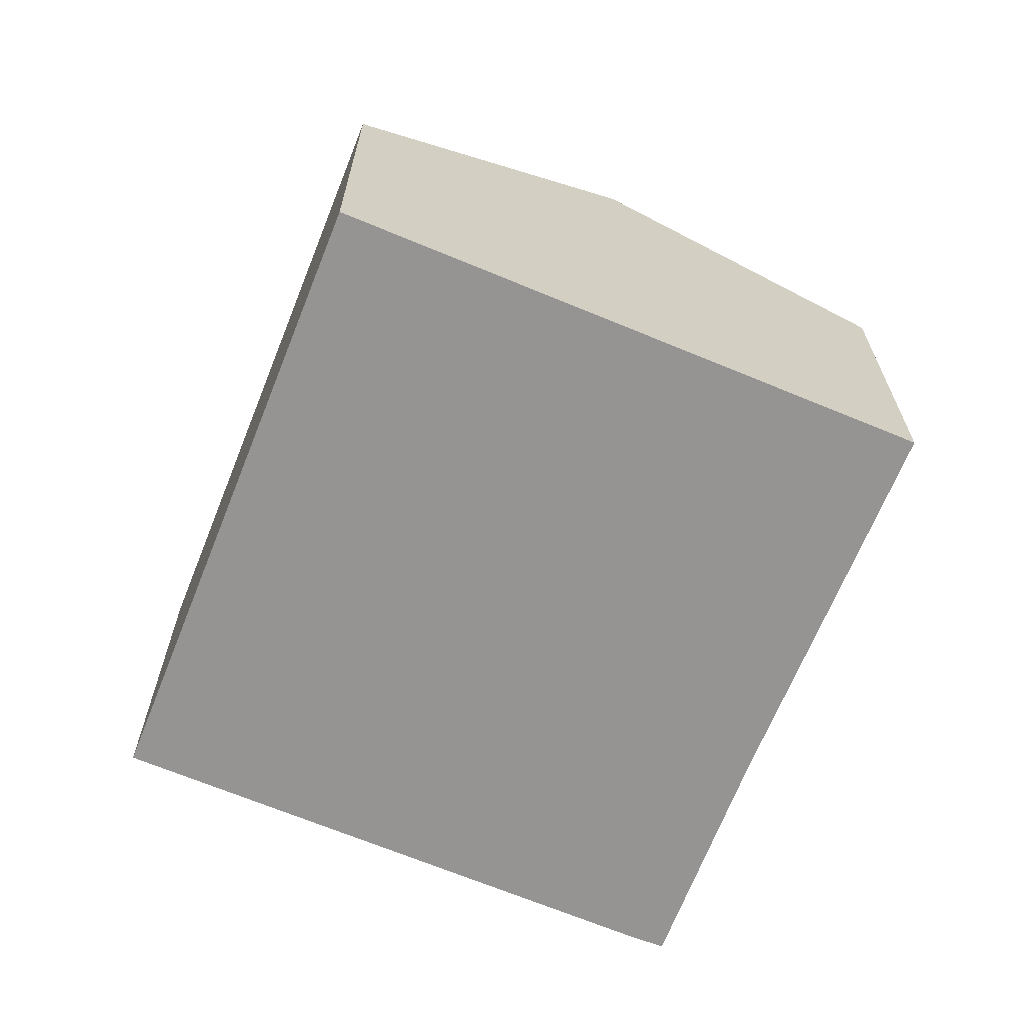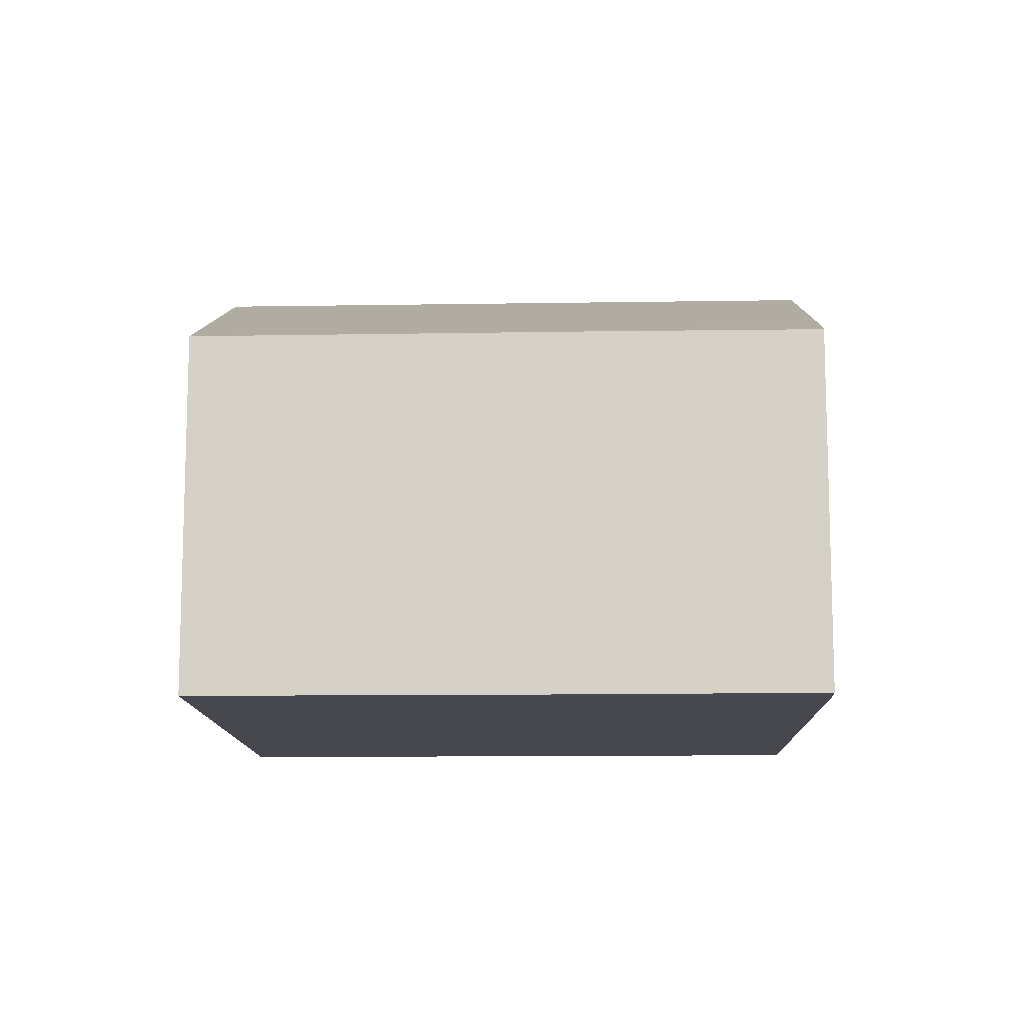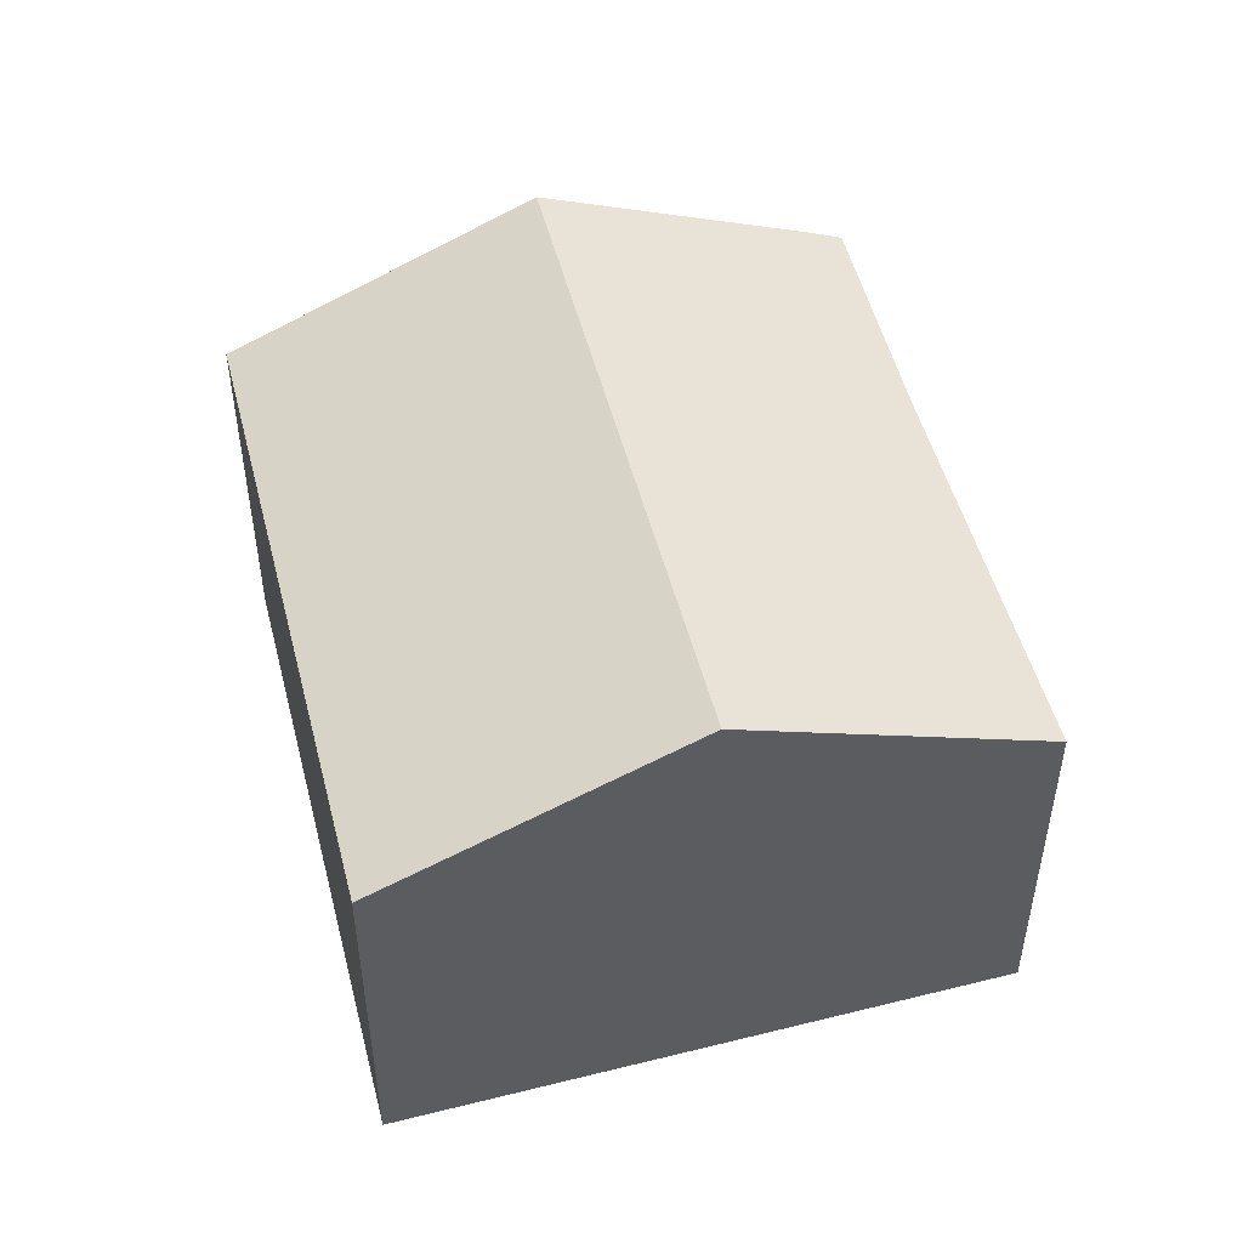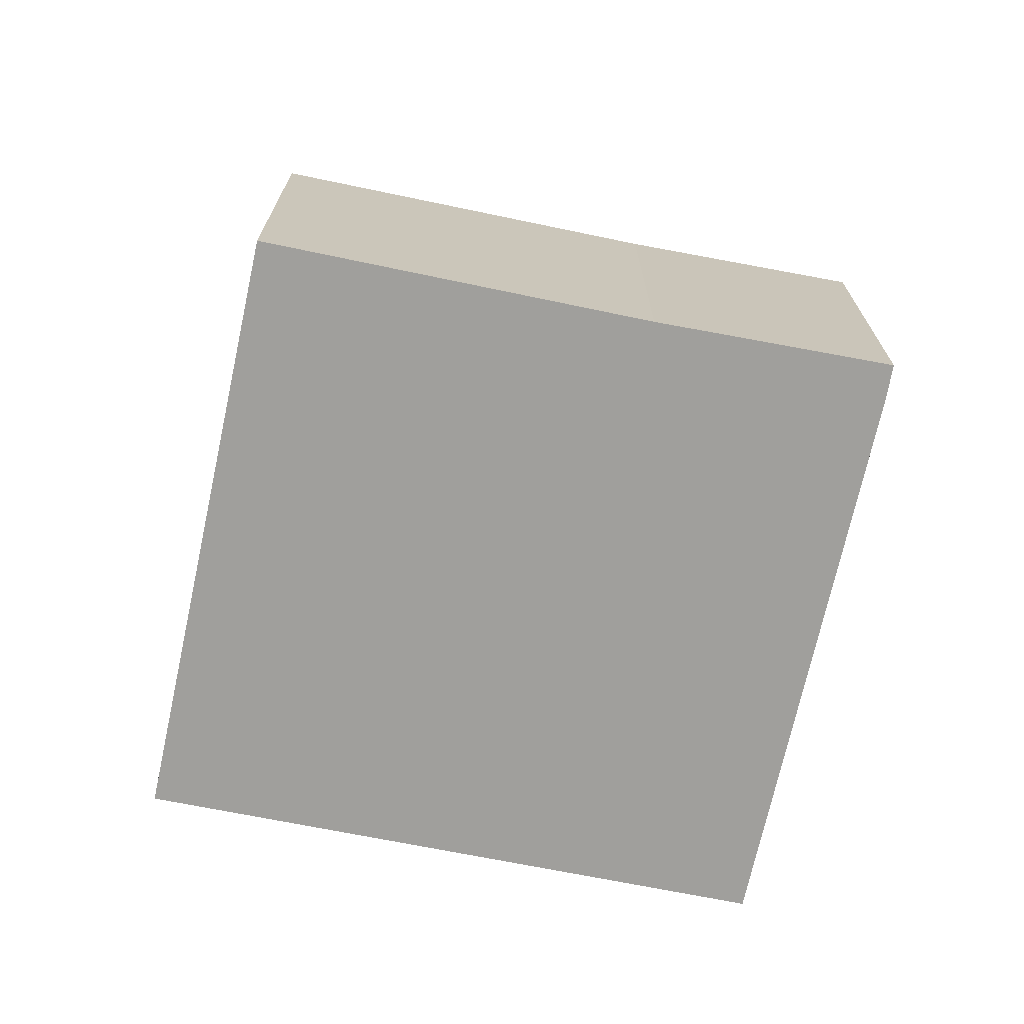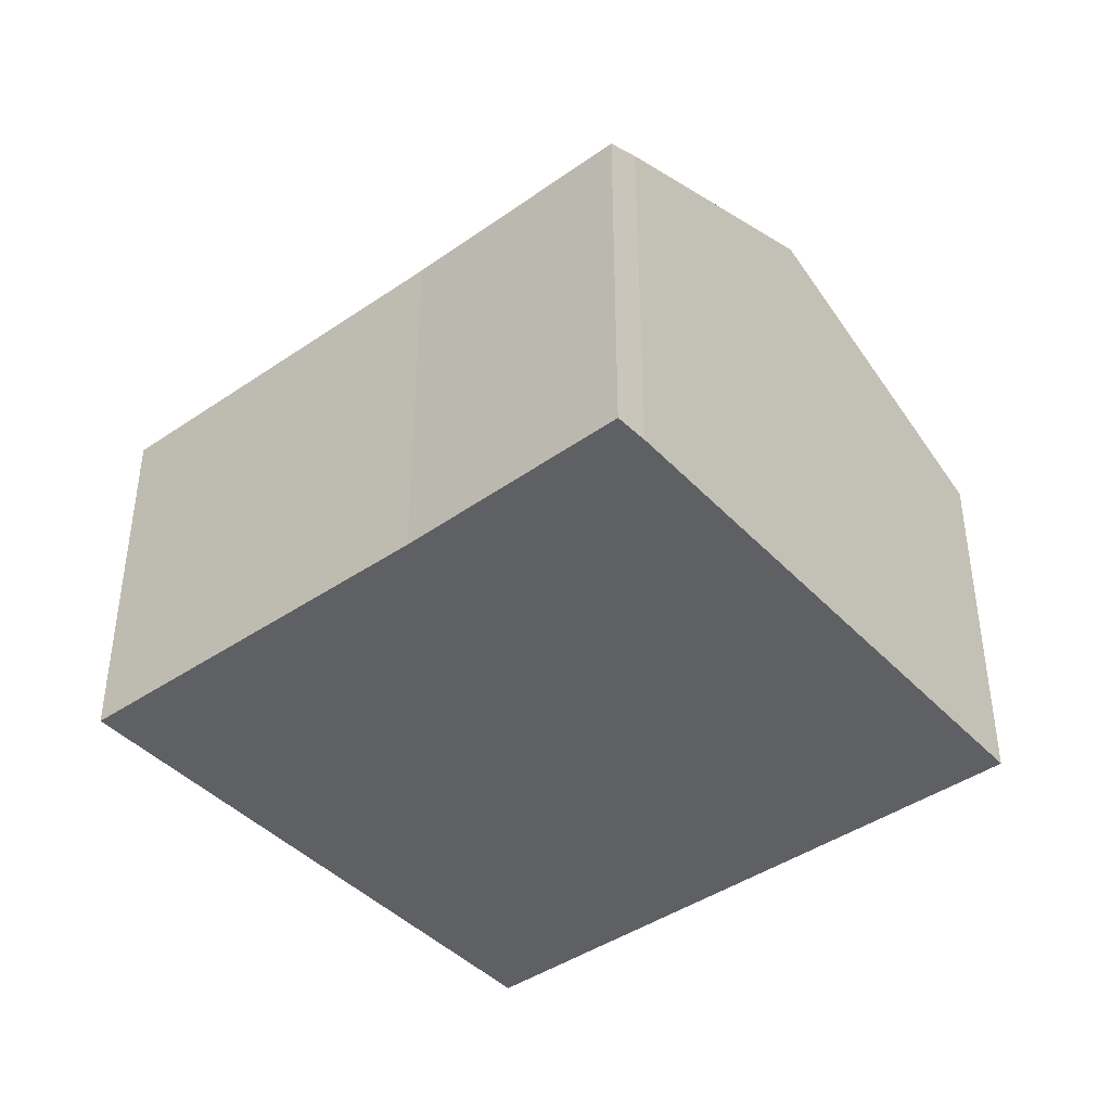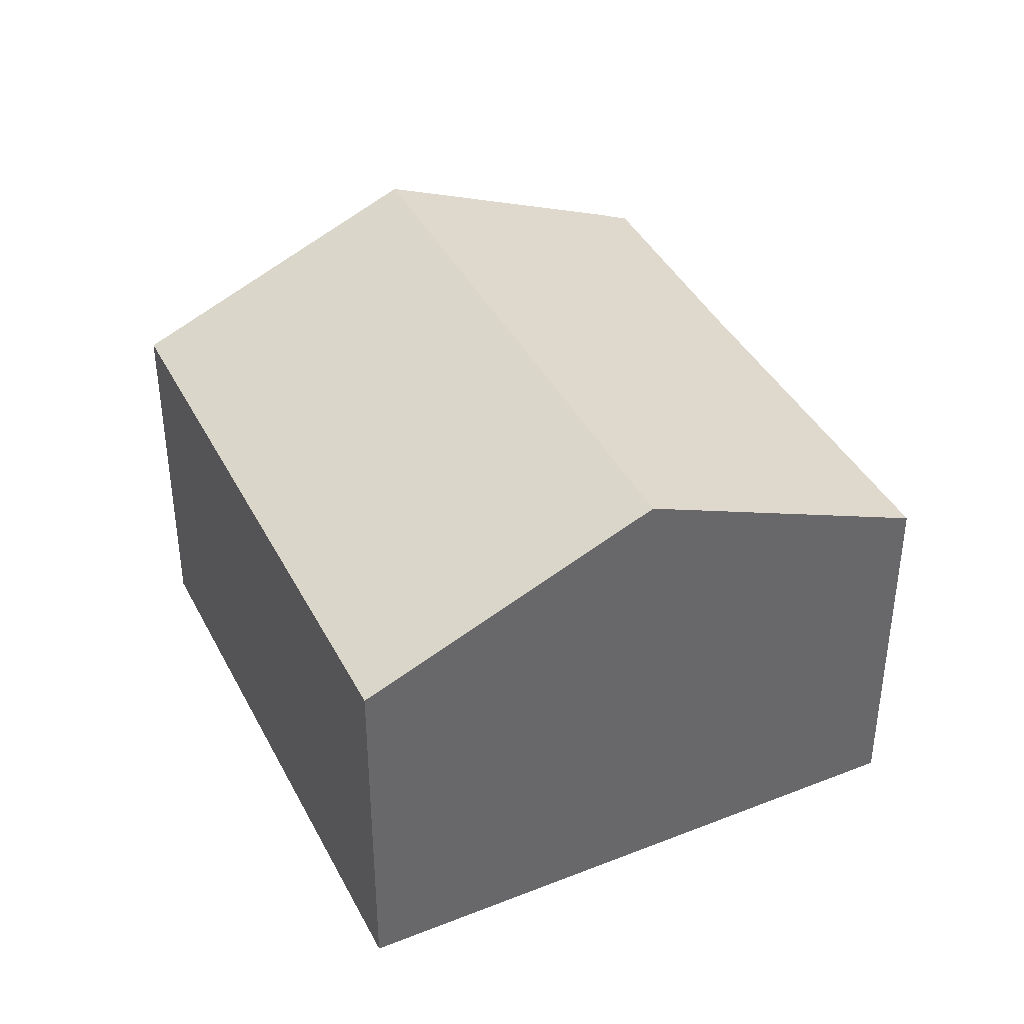
<metadata>
{"format":"obj","ext":"obj","renderer":"f3d","projection":"perspective","resolution":1024,"background":"white","views":[{"elev":-67.1,"azim":99.1,"up":"+Y"},{"elev":-11.8,"azim":-146.9,"up":"+Y"},{"elev":50.8,"azim":106.5,"up":"+Y"},{"elev":-71.2,"azim":-160.5,"up":"+Y"},{"elev":-42.1,"azim":-109.3,"up":"+Y"},{"elev":39.8,"azim":95.7,"up":"+Y"}]}
</metadata>
<code>
v  12.6 8.7 -1.18
v  5.728 6.481 9.253
v  15.47 6.481 3.446
v  2.853 8.7 4.633
v  0.306 6.735 0.541
v  3.724 6.505 -2.151
v  0 6.481 3.968e-16
v  9.735 6.481 -5.807
v  0.306 -3.313e-17 0.541
v  0 0 0
v  2.853 -2.837e-16 4.633
v  5.728 -5.666e-16 9.253
v  15.47 -2.11e-16 3.446
v  12.6 7.225e-17 -1.18
v  9.735 3.556e-16 -5.807
v  3.724 1.317e-16 -2.151
g defaultobject
f 1 2 3
f 2 1 4
f 5 6 7
f 6 5 8
f 8 5 1
f 1 5 4
f 7 9 5
f 9 7 10
f 9 4 5
f 4 9 2
f 2 9 11
f 2 11 12
f 12 3 2
f 3 12 13
f 13 1 3
f 1 13 8
f 8 13 14
f 8 14 15
f 16 7 6
f 7 16 10
f 8 16 6
f 16 8 15
f 11 13 12
f 13 11 9
f 13 9 14
f 14 9 10
f 14 10 16
f 14 16 15

</code>
